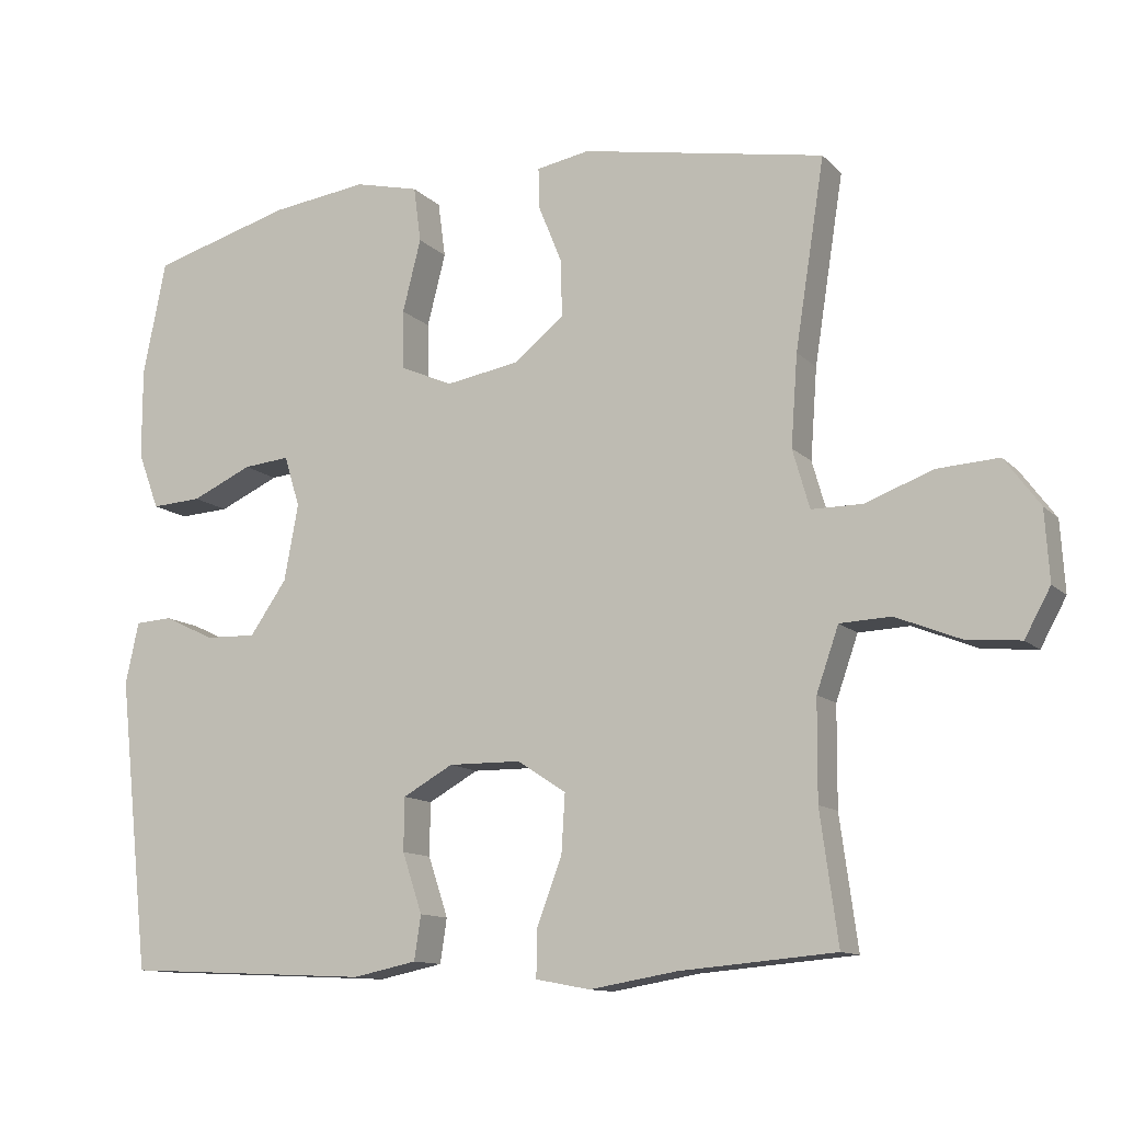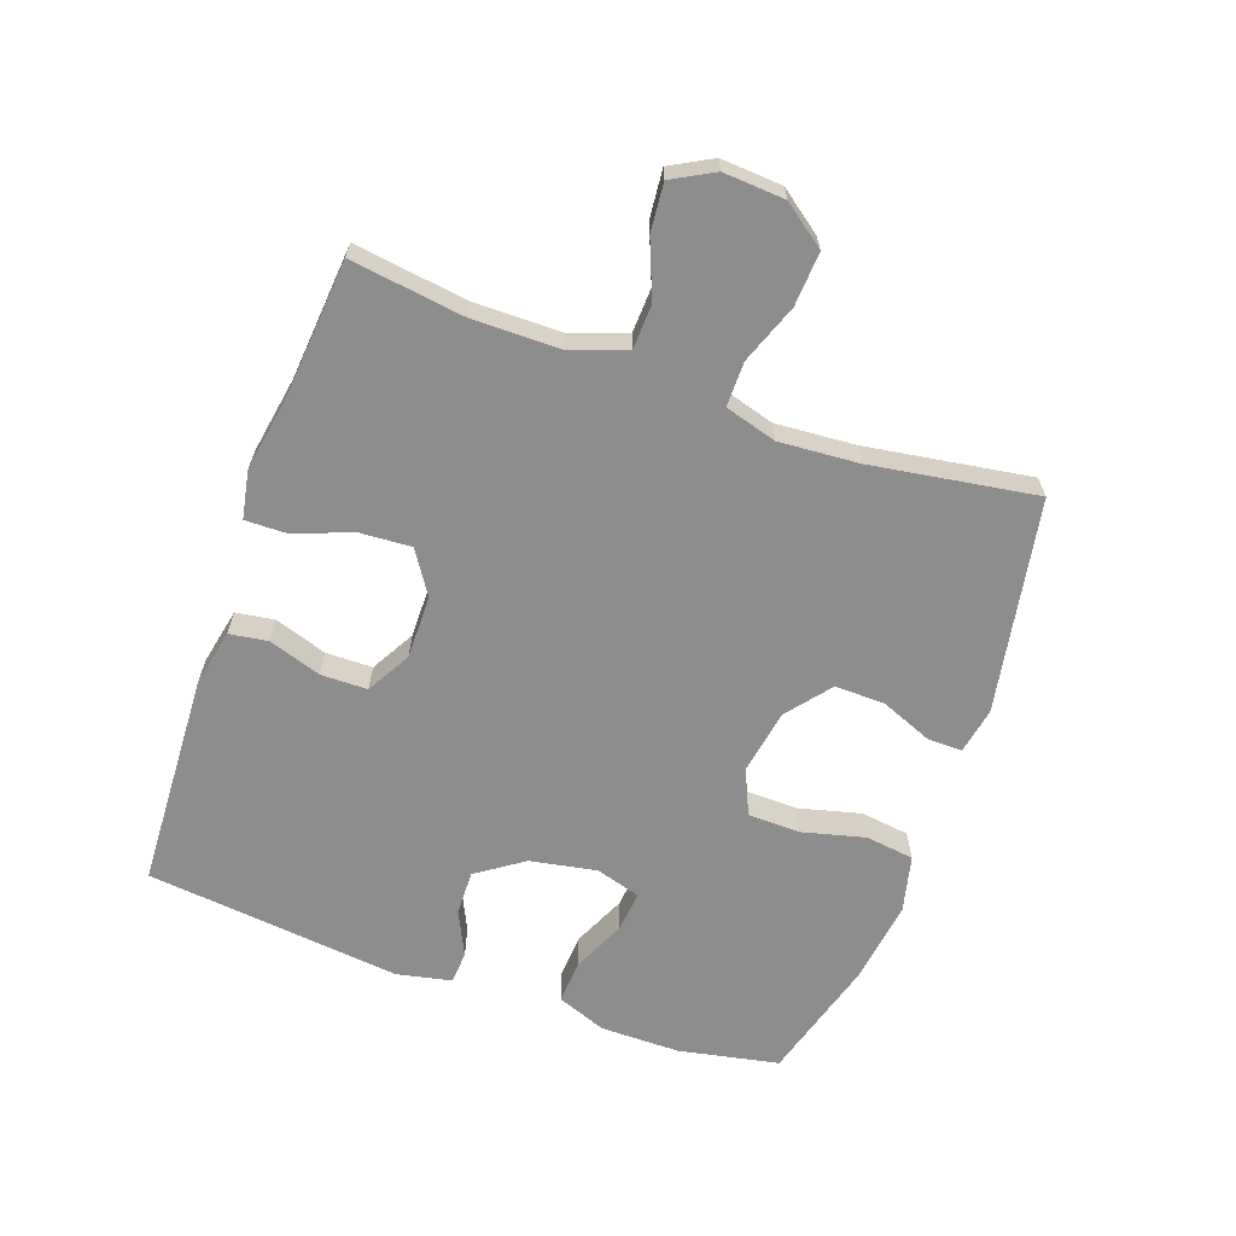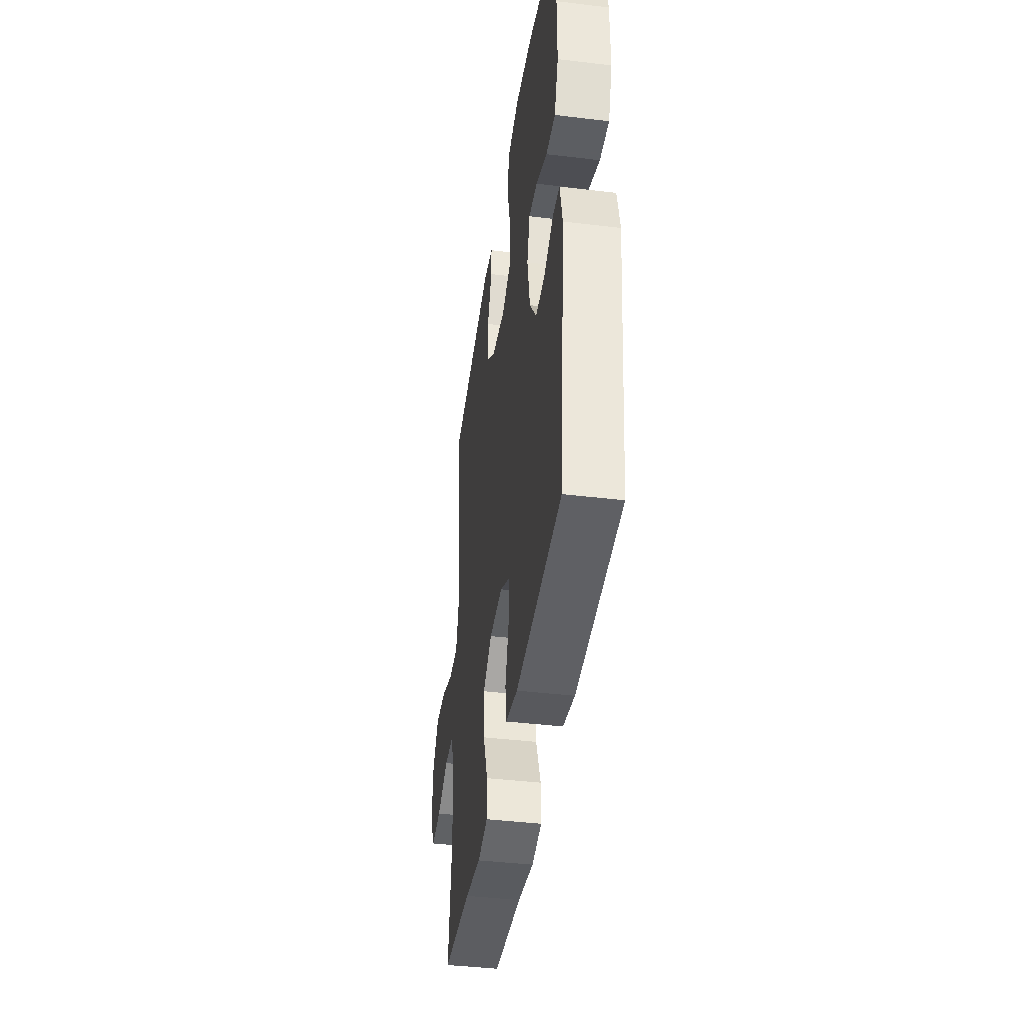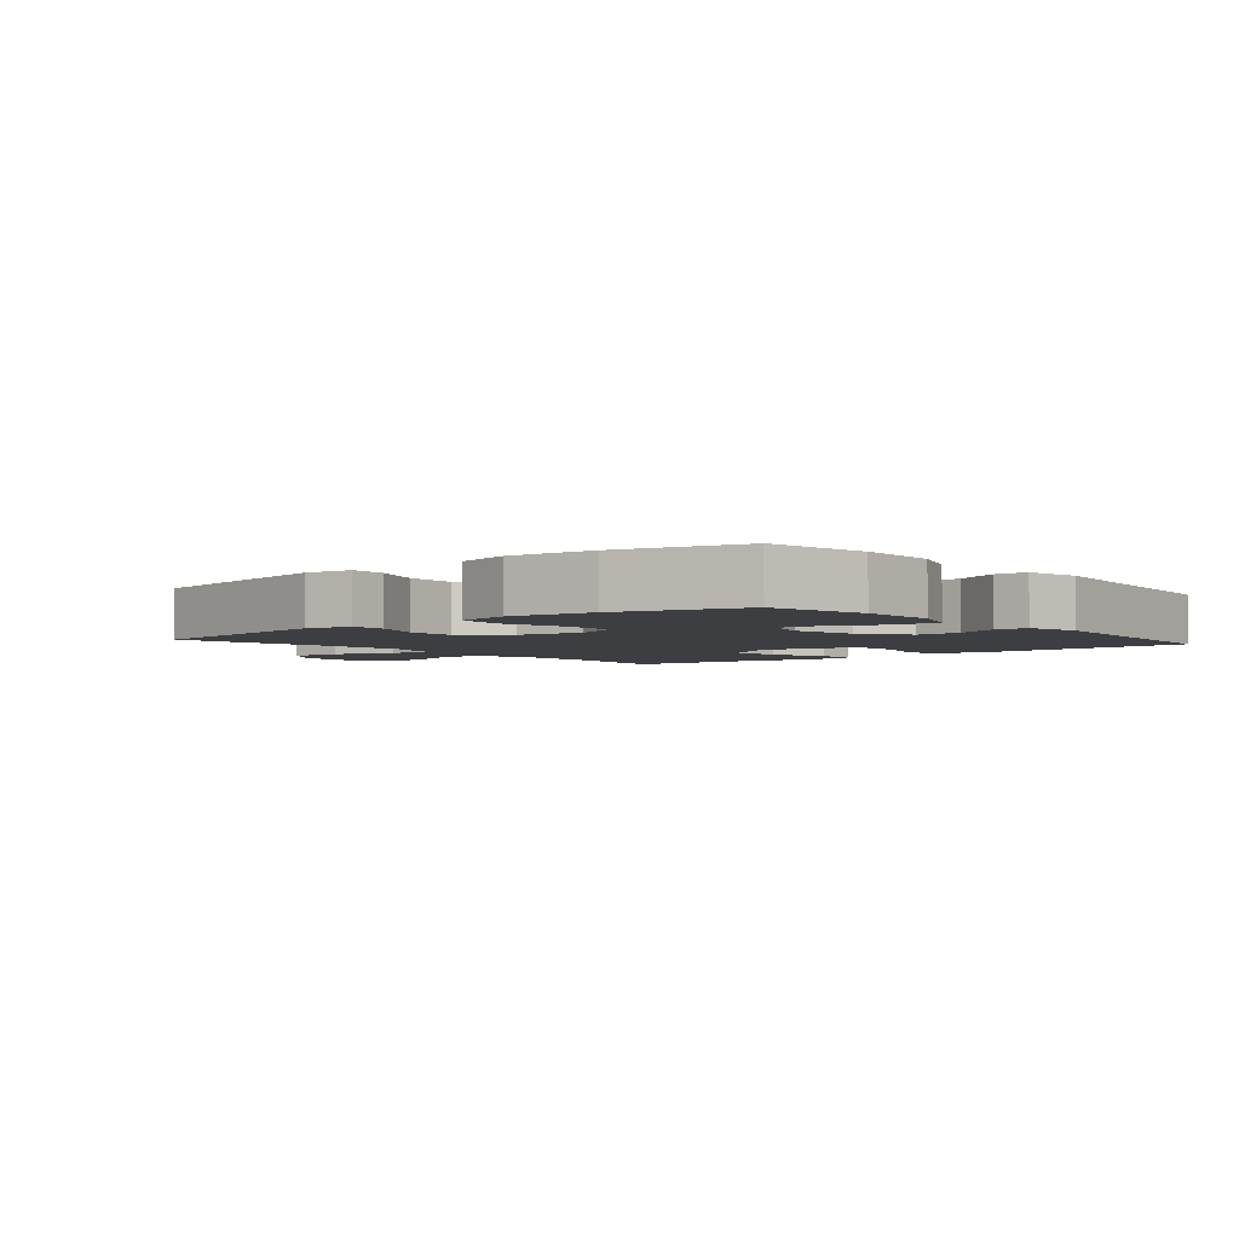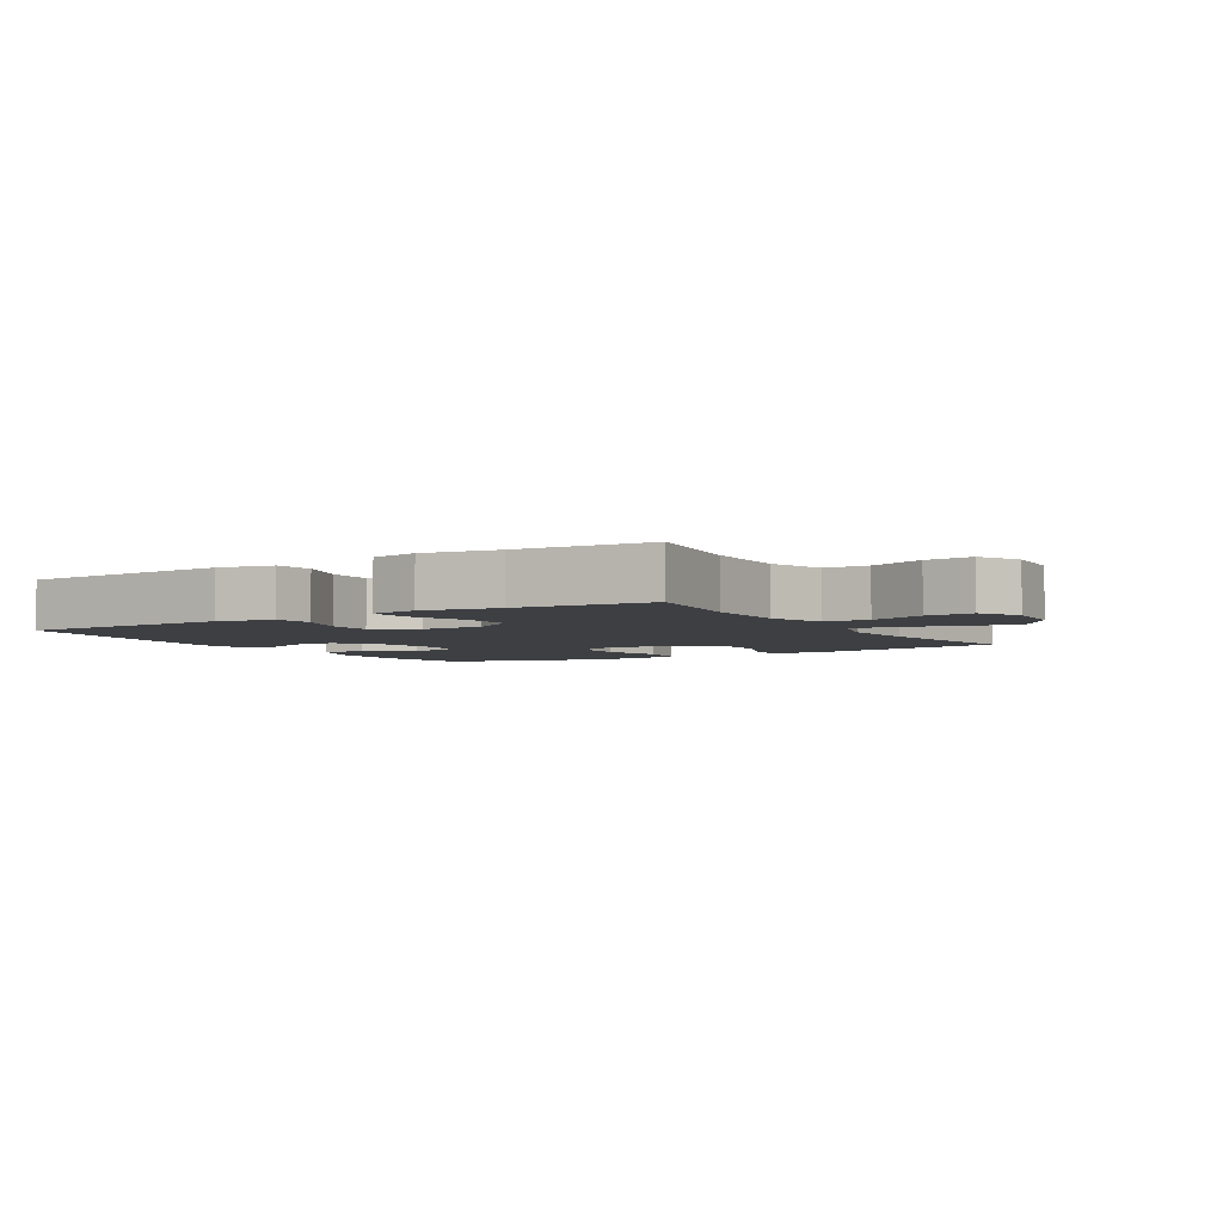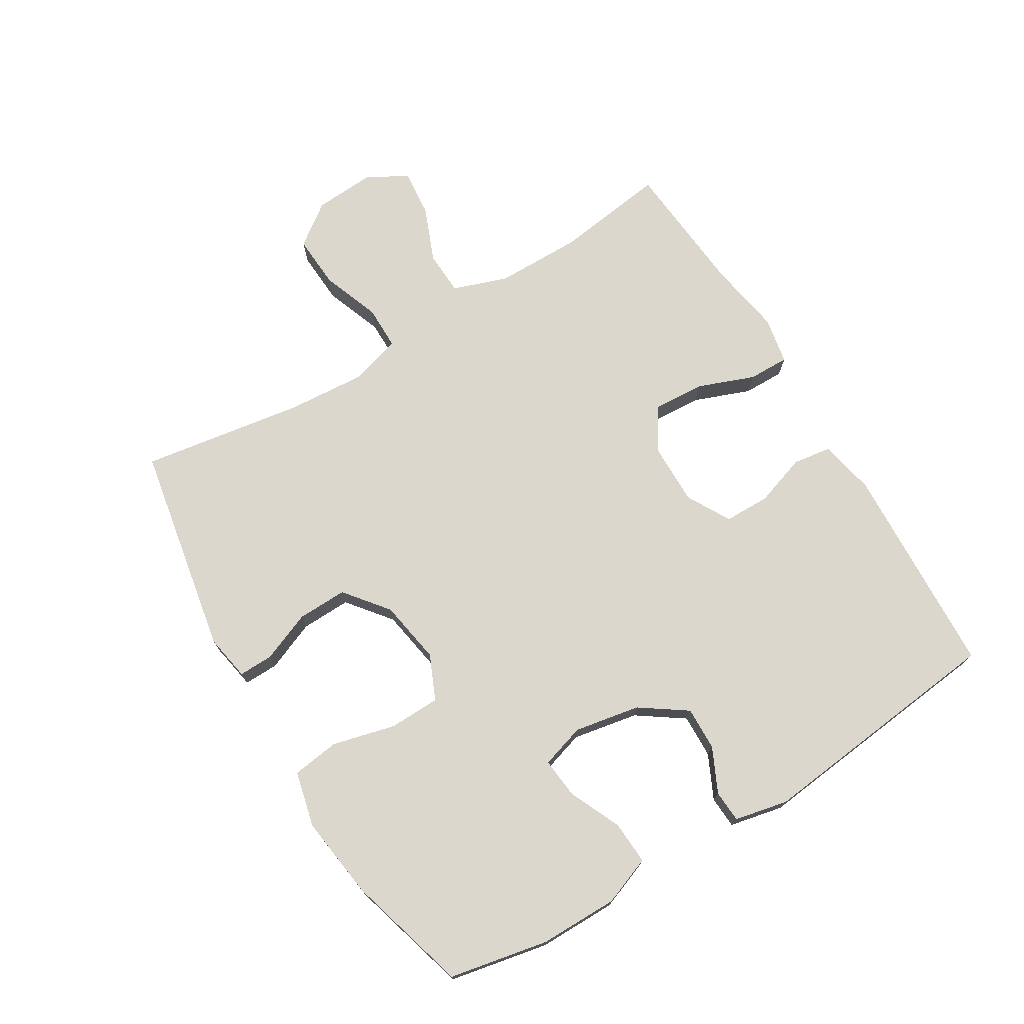
<metadata>
{"format":"obj","ext":"obj","renderer":"f3d","projection":"perspective","resolution":1024,"background":"white","views":[{"elev":-11.9,"azim":-154.1,"up":"+Z"},{"elev":-64.6,"azim":-109.7,"up":"+Y"},{"elev":-41.5,"azim":81.7,"up":"+Z"},{"elev":-3.6,"azim":40.2,"up":"+Y"},{"elev":-4.1,"azim":-148.8,"up":"+Y"},{"elev":73.4,"azim":58.8,"up":"+Y"}]}
</metadata>
<code>
v 0.5 0.07 0.5
v 0.531 0.07 0.345
v 0.531 0.07 0.222
v 0.502 0.07 0.145
v 0.434 0.07 0.149
v 0.352 0.07 0.186
v 0.289 0.07 0.192
v 0.268 0.07 0.123
v 0.287 0.07 0.02
v 0.337 0.07 -0.052
v 0.406 0.07 -0.05
v 0.475 0.07 -0.017
v 0.525 0.07 -0.02
v 0.543 0.07 -0.104
v 0.5 0.07 -0.5
v 0.165 0.07 -0.516
v 0.078 0.07 -0.498
v 0.069 0.07 -0.438
v 0.096 0.07 -0.357
v 0.095 0.07 -0.285
v 0.027 0.07 -0.247
v -0.071 0.07 -0.248
v -0.137 0.07 -0.291
v -0.132 0.07 -0.371
v -0.098 0.07 -0.46
v -0.097 0.07 -0.524
v -0.171 0.07 -0.538
v -0.289 0.07 -0.518
v -0.5 0.07 -0.5
v -0.476 0.07 -0.324
v -0.477 0.07 -0.19
v -0.507 0.07 -0.104
v -0.576 0.07 -0.101
v -0.663 0.07 -0.136
v -0.737 0.07 -0.143
v -0.772 0.07 -0.079
v -0.766 0.07 0.016
v -0.718 0.07 0.081
v -0.635 0.07 0.076
v -0.543 0.07 0.042
v -0.474 0.07 0.042
v -0.451 0.07 0.122
v -0.46 0.07 0.245
v -0.5 0.07 0.5
v -0.17 0.07 0.561
v -0.098 0.07 0.548
v -0.099 0.07 0.494
v -0.131 0.07 0.415
v -0.133 0.07 0.337
v -0.065 0.07 0.283
v 0.035 0.07 0.266
v 0.105 0.07 0.297
v 0.107 0.07 0.377
v 0.082 0.07 0.475
v 0.092 0.07 0.55
v 0.179 0.07 0.571
v 0.309 0.07 0.554
v 0.5 0 0.5
v 0.531 0 0.345
v 0.531 0 0.222
v 0.502 0 0.145
v 0.434 0 0.149
v 0.352 0 0.186
v 0.289 0 0.192
v 0.268 0 0.123
v 0.287 0 0.02
v 0.337 0 -0.052
v 0.406 0 -0.05
v 0.475 0 -0.017
v 0.525 0 -0.02
v 0.543 0 -0.104
v 0.5 0 -0.5
v 0.165 0 -0.516
v 0.078 0 -0.498
v 0.069 0 -0.438
v 0.096 0 -0.357
v 0.095 0 -0.285
v 0.027 0 -0.247
v -0.071 0 -0.248
v -0.137 0 -0.291
v -0.132 0 -0.371
v -0.098 0 -0.46
v -0.097 0 -0.524
v -0.171 0 -0.538
v -0.289 0 -0.518
v -0.5 0 -0.5
v -0.476 0 -0.324
v -0.477 0 -0.19
v -0.507 0 -0.104
v -0.576 0 -0.101
v -0.663 0 -0.136
v -0.737 0 -0.143
v -0.772 0 -0.079
v -0.766 0 0.016
v -0.718 0 0.081
v -0.635 0 0.076
v -0.543 0 0.042
v -0.474 0 0.042
v -0.451 0 0.122
v -0.46 0 0.245
v -0.5 0 0.5
v -0.17 0 0.561
v -0.098 0 0.548
v -0.099 0 0.494
v -0.131 0 0.415
v -0.133 0 0.337
v -0.065 0 0.283
v 0.035 0 0.266
v 0.105 0 0.297
v 0.107 0 0.377
v 0.082 0 0.475
v 0.092 0 0.55
v 0.179 0 0.571
v 0.309 0 0.554
f 4 5 6
f 3 4 6
f 2 3 6
f 1 2 6
f 57 1 6
f 56 57 6
f 55 56 6
f 54 55 6
f 53 54 6
f 52 53 6 7
f 51 52 7 8
f 50 51 8 9
f 46 47 48
f 45 46 48
f 44 45 48
f 43 44 48
f 42 43 48 49
f 41 42 49 50
f 38 39 40
f 37 38 40
f 36 37 40
f 35 36 40
f 34 35 40
f 33 34 40
f 32 33 40 41
f 50 9 10
f 41 50 10
f 32 41 10
f 31 32 10
f 28 29 30
f 28 30 31
f 27 28 31
f 26 27 31
f 25 26 31
f 24 25 31
f 17 18 19
f 16 17 19
f 15 16 19
f 14 15 19
f 13 14 19
f 12 13 19
f 11 12 19
f 11 19 20
f 10 11 20 21
f 23 24 31
f 22 23 31
f 10 21 22 31
f 63 62 61
f 63 61 60
f 63 60 59
f 63 59 58
f 63 58 114
f 63 114 113
f 63 113 112
f 63 112 111
f 63 111 110
f 64 63 110 109
f 65 64 109 108
f 66 65 108 107
f 105 104 103
f 105 103 102
f 105 102 101
f 105 101 100
f 106 105 100 99
f 107 106 99 98
f 97 96 95
f 97 95 94
f 97 94 93
f 97 93 92
f 97 92 91
f 97 91 90
f 98 97 90 89
f 67 66 107
f 67 107 98
f 67 98 89
f 67 89 88
f 87 86 85
f 88 87 85
f 88 85 84
f 88 84 83
f 88 83 82
f 88 82 81
f 76 75 74
f 76 74 73
f 76 73 72
f 76 72 71
f 76 71 70
f 76 70 69
f 76 69 68
f 77 76 68
f 78 77 68 67
f 88 81 80
f 88 80 79
f 88 79 78 67
f 1 58 59 2
f 2 59 60 3
f 3 60 61 4
f 4 61 62 5
f 5 62 63 6
f 6 63 64 7
f 7 64 65 8
f 8 65 66 9
f 9 66 67 10
f 10 67 68 11
f 11 68 69 12
f 12 69 70 13
f 13 70 71 14
f 14 71 72 15
f 15 72 73 16
f 16 73 74 17
f 17 74 75 18
f 18 75 76 19
f 19 76 77 20
f 20 77 78 21
f 21 78 79 22
f 22 79 80 23
f 23 80 81 24
f 24 81 82 25
f 25 82 83 26
f 26 83 84 27
f 27 84 85 28
f 28 85 86 29
f 29 86 87 30
f 30 87 88 31
f 31 88 89 32
f 32 89 90 33
f 33 90 91 34
f 34 91 92 35
f 35 92 93 36
f 36 93 94 37
f 37 94 95 38
f 38 95 96 39
f 39 96 97 40
f 40 97 98 41
f 41 98 99 42
f 42 99 100 43
f 43 100 101 44
f 44 101 102 45
f 45 102 103 46
f 46 103 104 47
f 47 104 105 48
f 48 105 106 49
f 49 106 107 50
f 50 107 108 51
f 51 108 109 52
f 52 109 110 53
f 53 110 111 54
f 54 111 112 55
f 55 112 113 56
f 56 113 114 57
f 57 114 58 1

</code>
